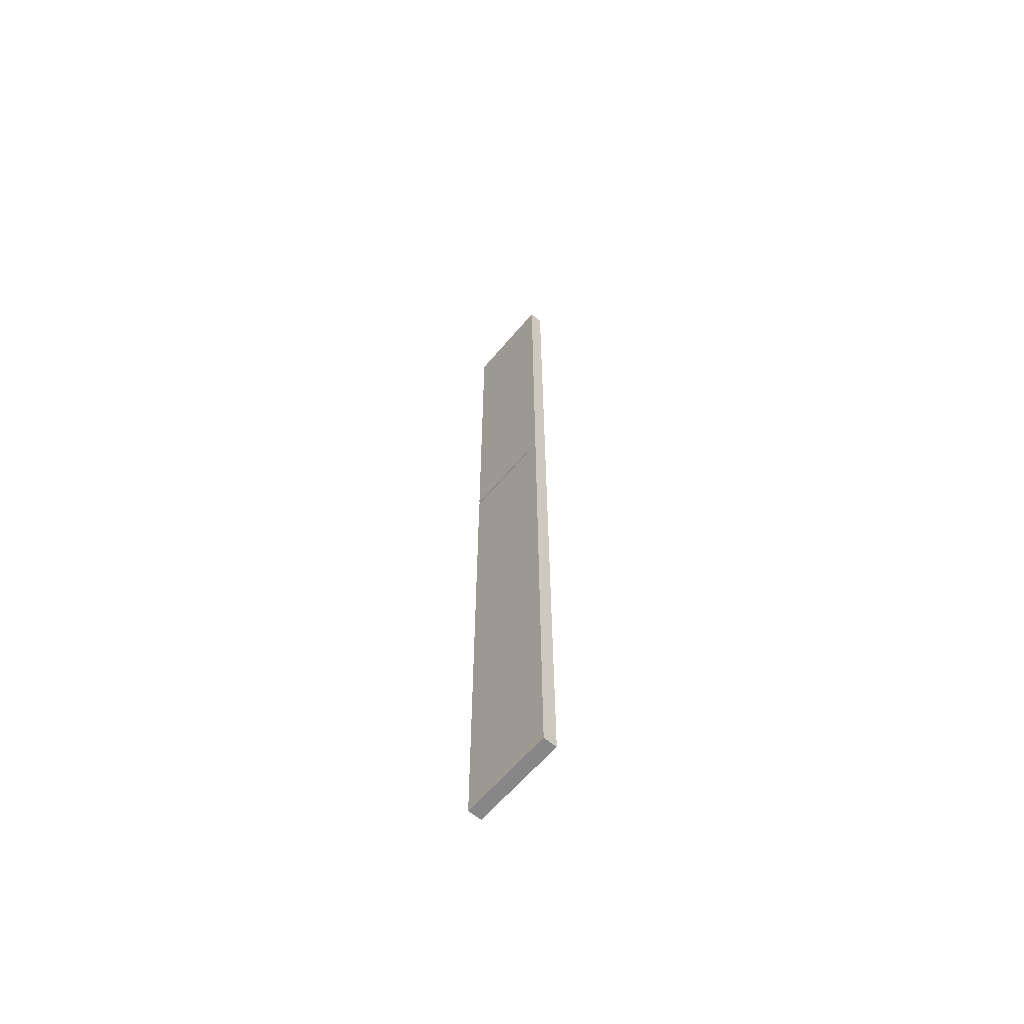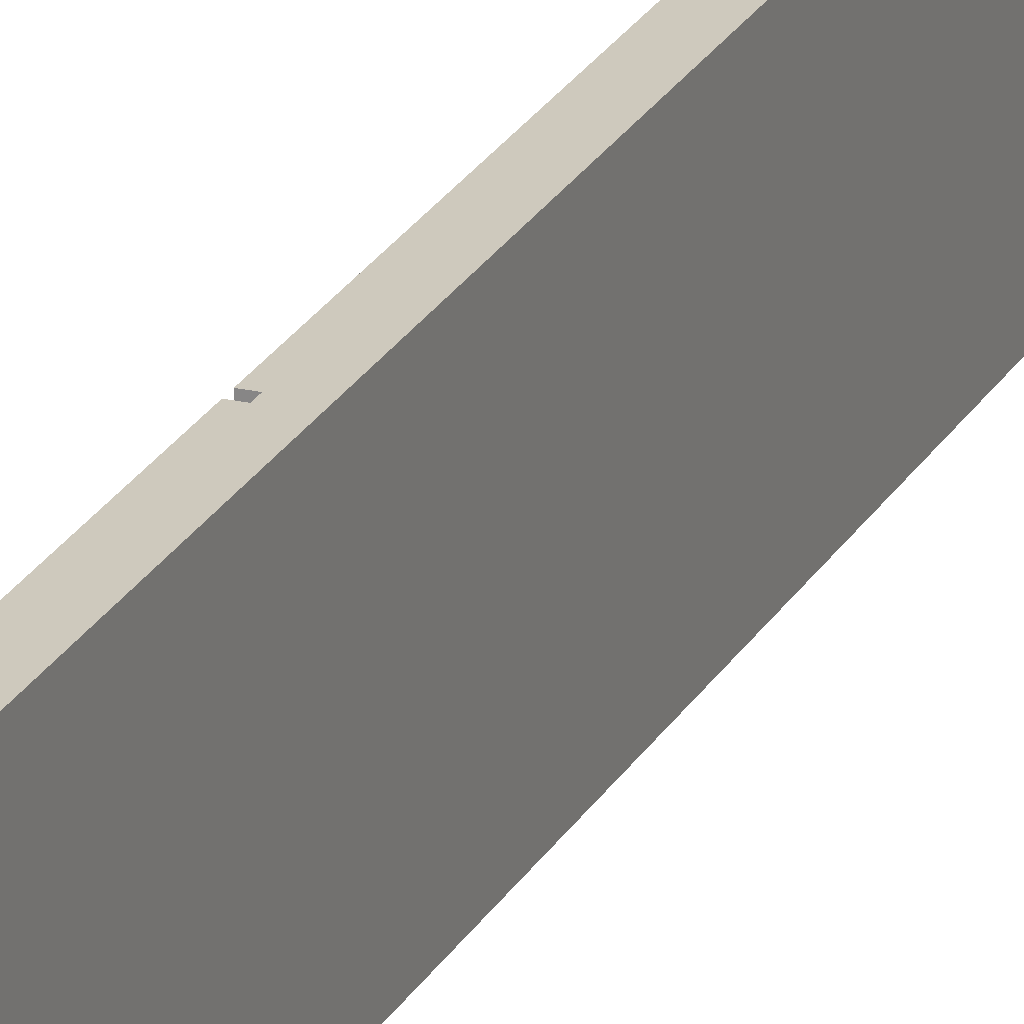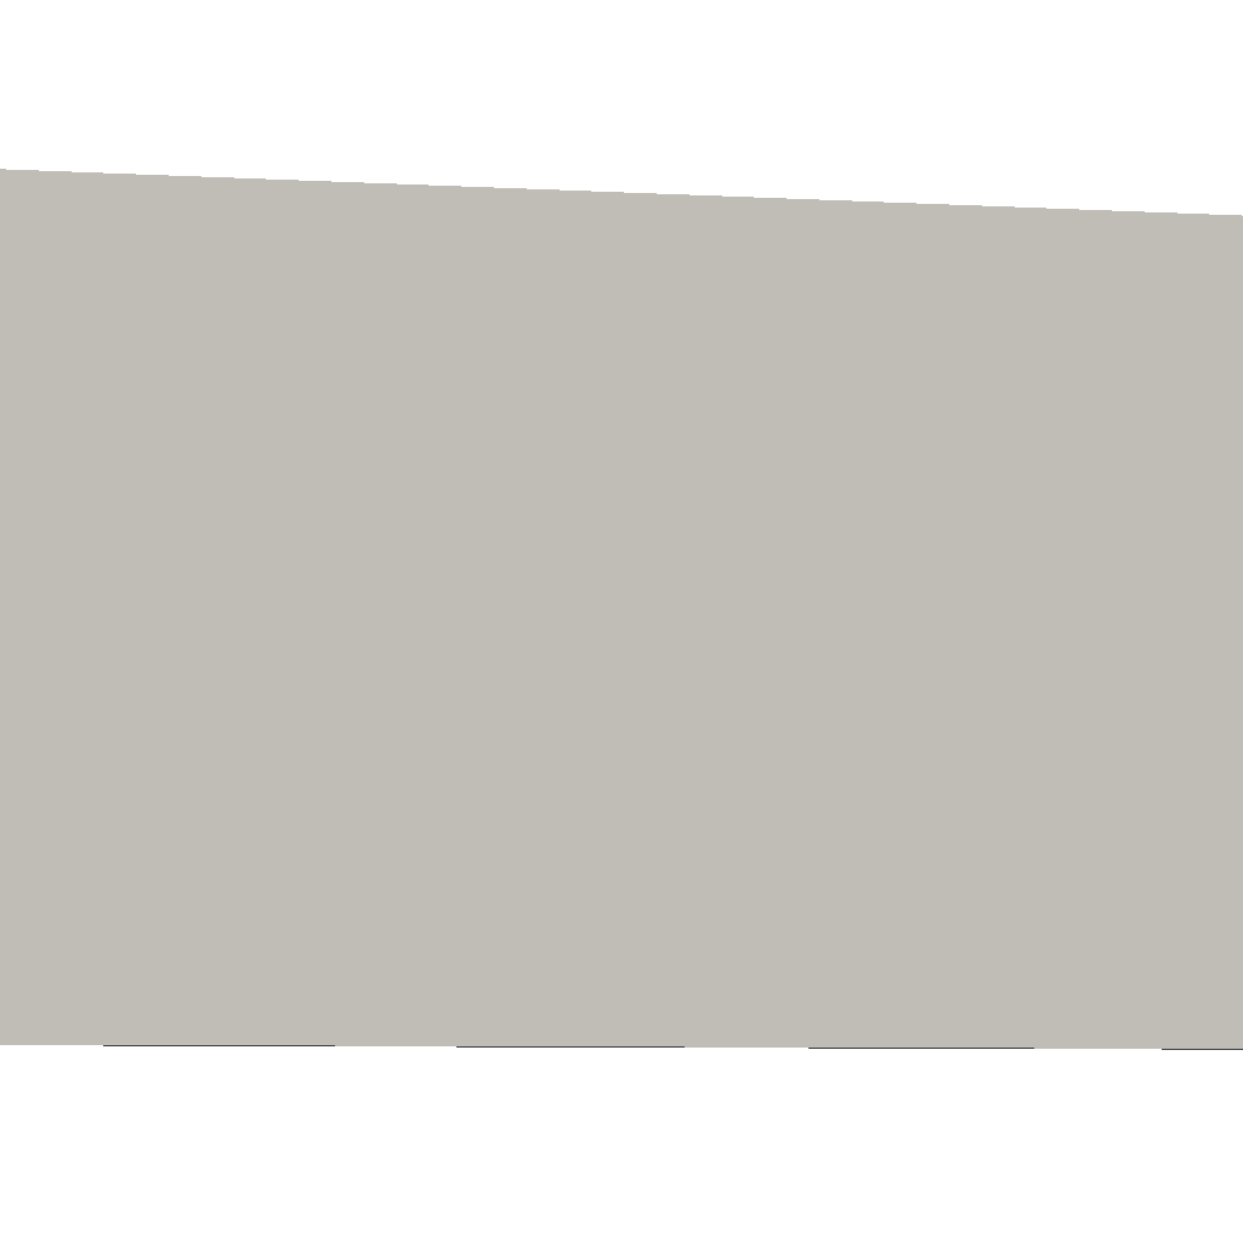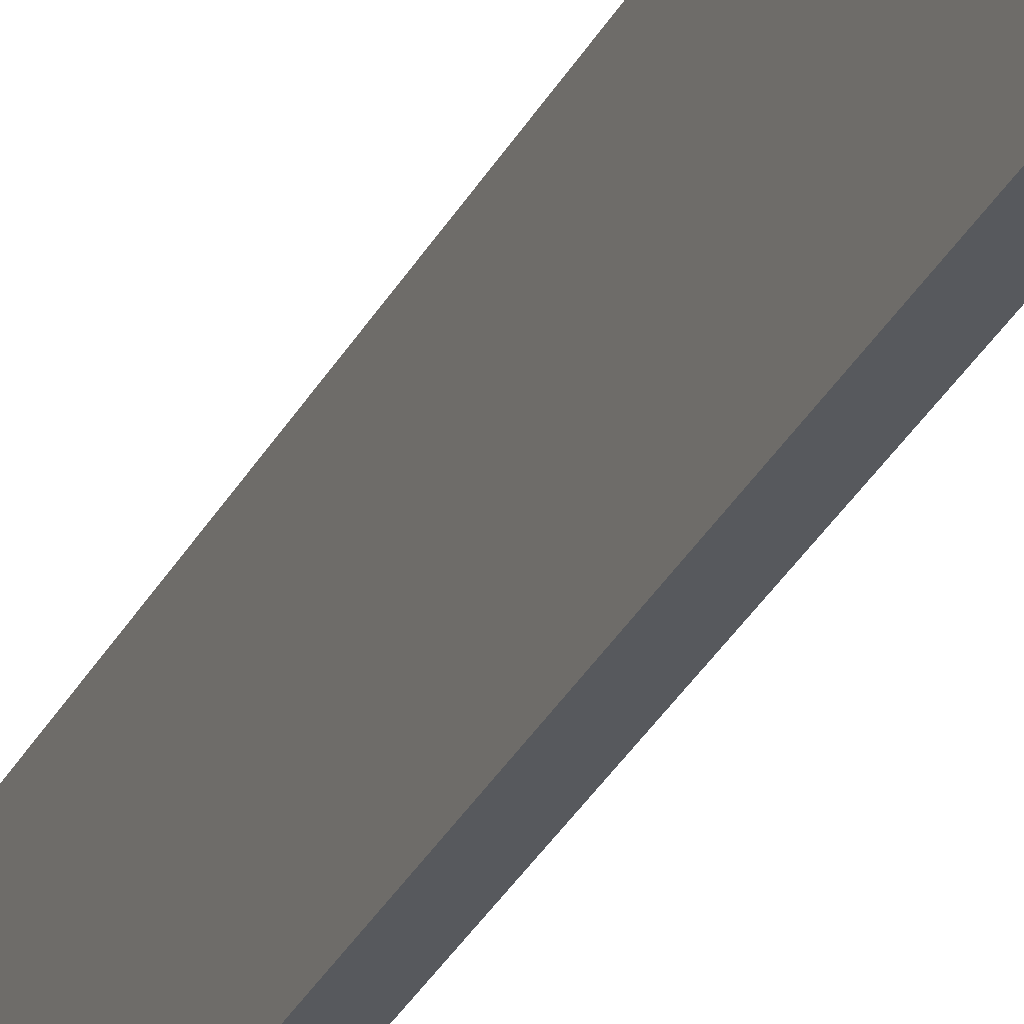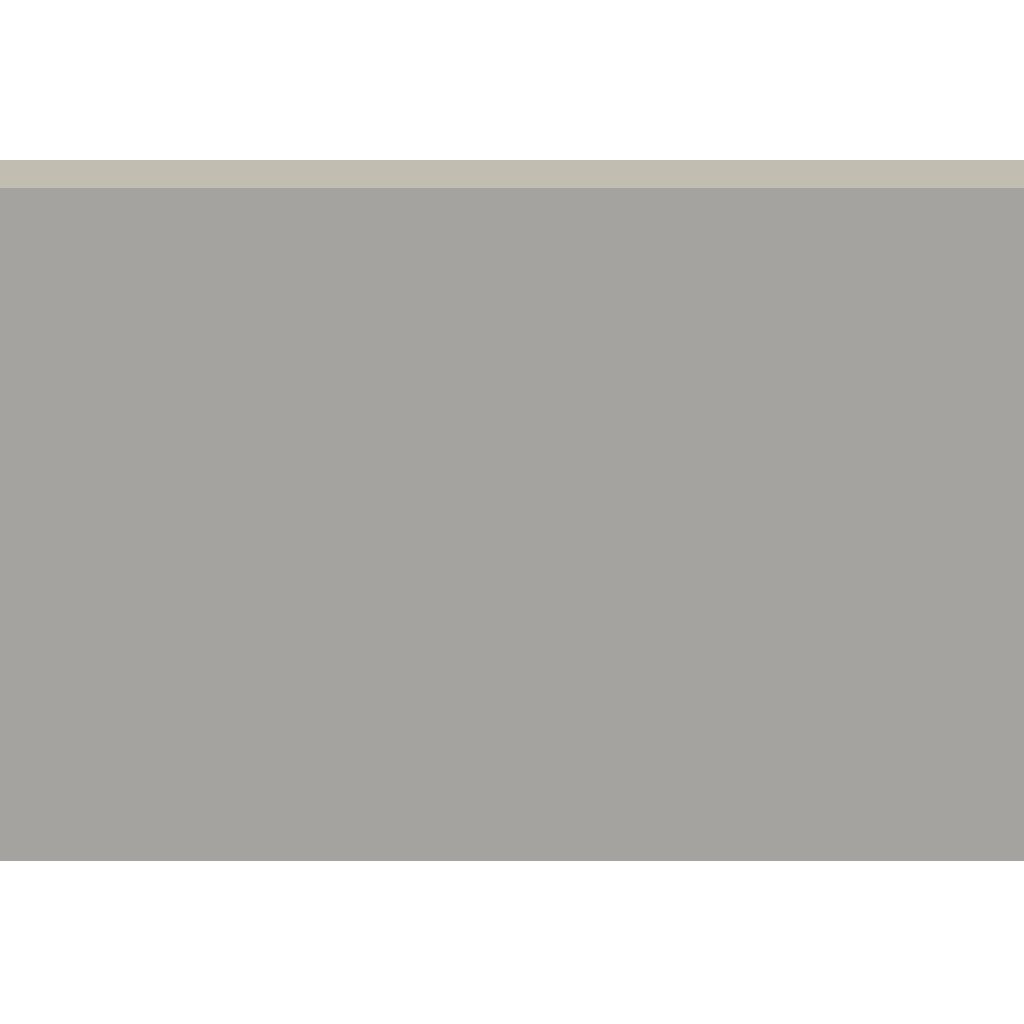
<metadata>
{"format":"obj","ext":"obj","renderer":"f3d","projection":"perspective","resolution":1024,"background":"white","views":[{"elev":-62.5,"azim":-40.1,"up":"+Z"},{"elev":22.7,"azim":21.6,"up":"+Y"},{"elev":-1.8,"azim":57.1,"up":"+Y"},{"elev":-29.2,"azim":157.8,"up":"+Y"},{"elev":17.0,"azim":90.0,"up":"+Y"}]}
</metadata>
<code>
o Group_721_1/Group_721/mesh12/mesh12-geometry#mesh12-geometry
v 0.3202 0.1508 -0.2979
v 0.3202 0.2315 -0.2979
v 0.3202 0.1508 0.4985
v 0.3084 0.1508 -0.2979
v 0.3202 0.2315 0.4985
v 0.3084 0.1508 0.4985
v 0.3084 0.2315 -0.2979
v 0.3118 0.2315 0.1717
v 0.3084 0.1626 0.1683
v 0.3118 0.2315 0.1683
v 0.3084 0.2315 0.4985
v 0.3084 0.2315 0.1717
v 0.3084 0.1626 0.1717
v 0.3084 0.2315 0.1683
v 0.3118 0.1626 0.1717
v 0.3118 0.1626 0.1683
f 1 2 3
f 1 4 2
f 5 3 2
f 3 6 1
f 4 1 6
f 7 2 4
f 3 5 6
f 2 8 5
f 6 9 4
f 7 10 2
f 7 4 9
f 11 6 5
f 10 8 2
f 8 12 5
f 9 6 13
f 14 10 7
f 14 7 9
f 11 13 6
f 11 5 12
f 8 10 15
f 8 15 12
f 13 15 9
f 14 9 10
f 12 13 11
f 16 15 10
f 13 12 15
f 16 9 15
f 16 10 9
f 3 2 1
f 2 4 1
f 2 3 5
f 1 6 3
f 6 1 4
f 4 2 7
f 6 5 3
f 5 8 2
f 4 9 6
f 2 10 7
f 9 4 7
f 5 6 11
f 2 8 10
f 5 12 8
f 13 6 9
f 7 10 14
f 9 7 14
f 6 13 11
f 12 5 11
f 15 10 8
f 12 15 8
f 9 15 13
f 10 9 14
f 11 13 12
f 10 15 16
f 15 12 13
f 15 9 16
f 9 10 16

</code>
